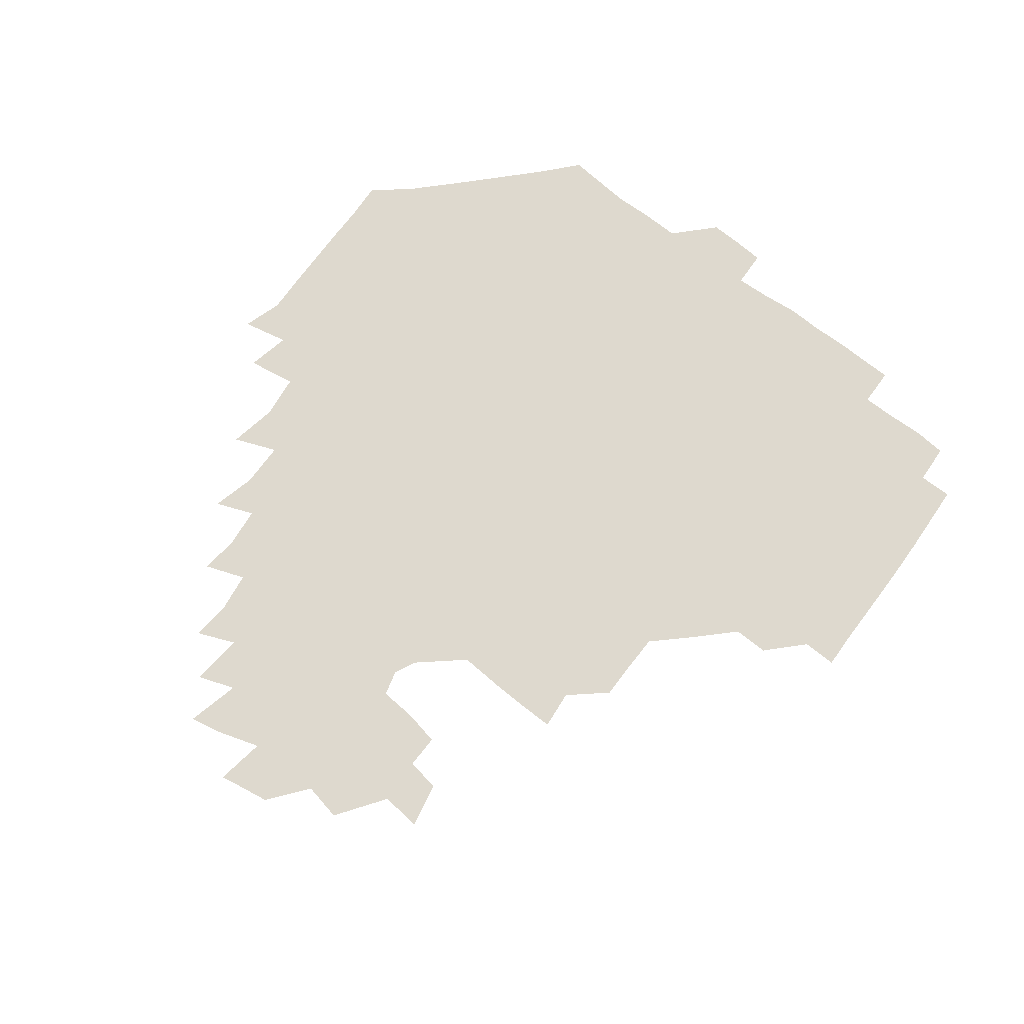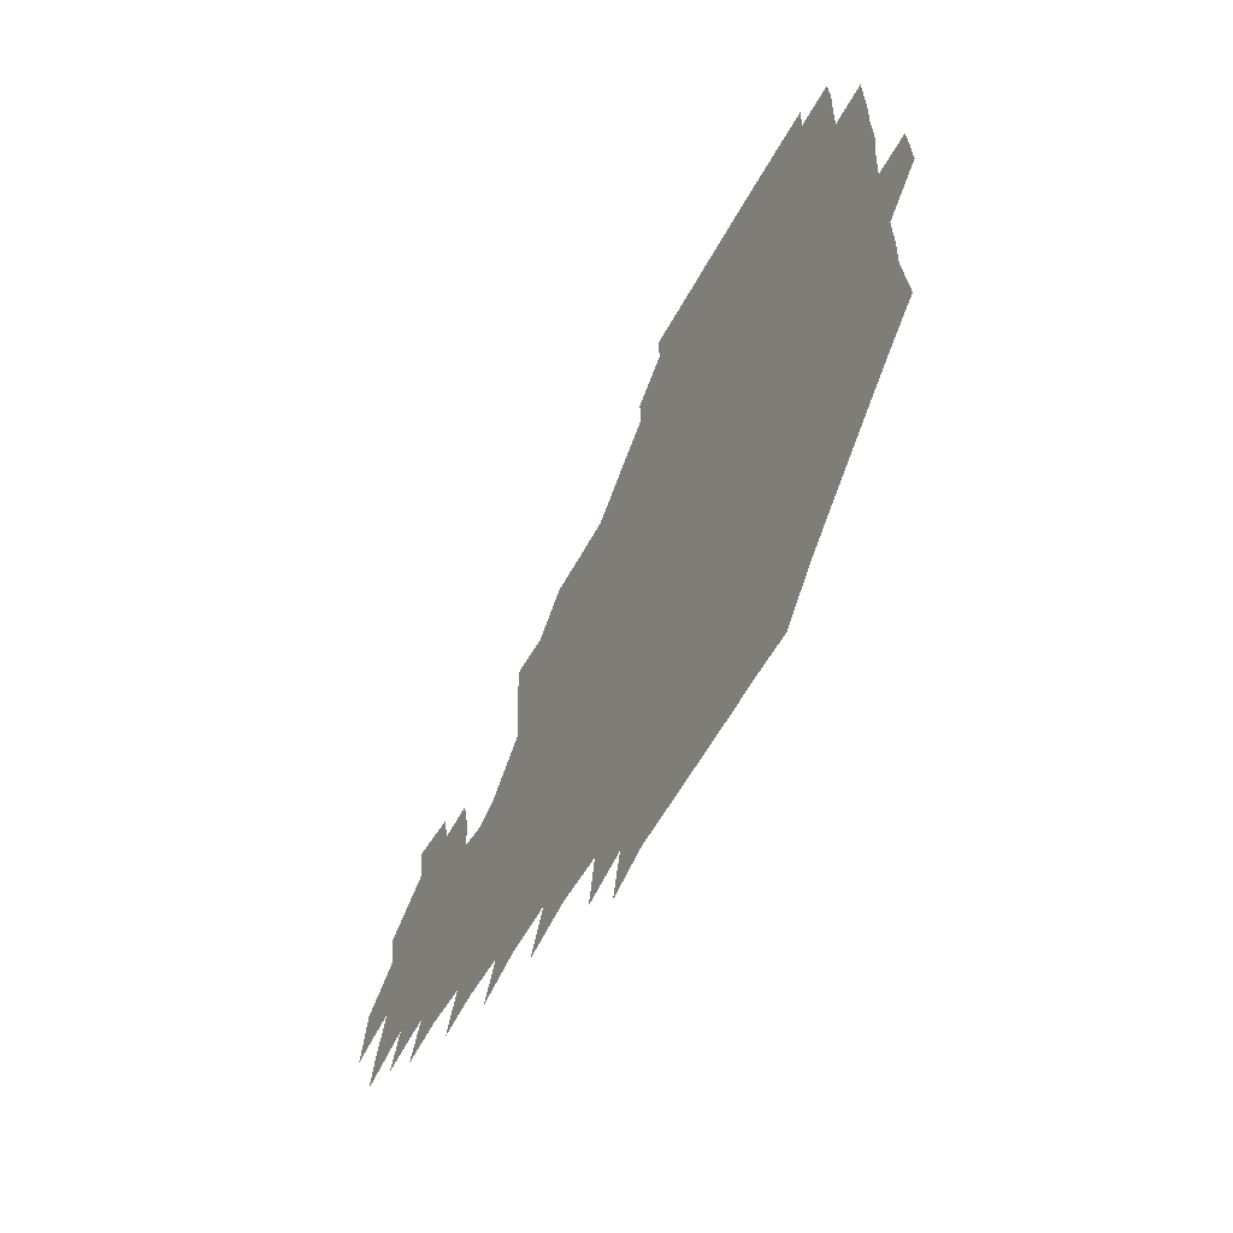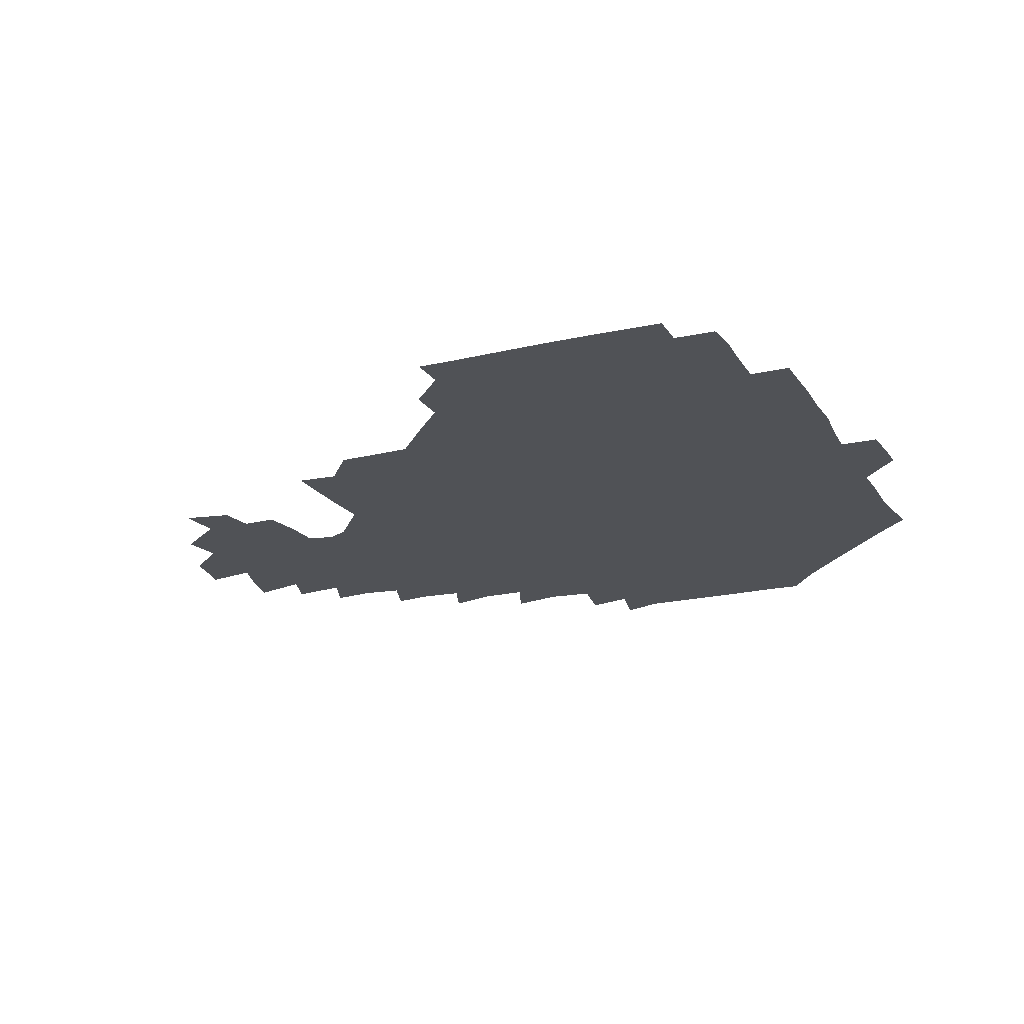
<metadata>
{"format":"obj","ext":"obj","renderer":"f3d","projection":"perspective","resolution":1024,"background":"white","views":[{"elev":71.4,"azim":127.6,"up":"+Z"},{"elev":-62.0,"azim":-119.0,"up":"+Y"},{"elev":-21.1,"azim":-155.9,"up":"+Z"}]}
</metadata>
<code>
v 192.5 257 0
v 192.9 270.8 0
v 193.7 284 0
v 206.9 178.9 0
v 208.2 192.8 0
v 209.5 208.4 0
v 209 224.6 0
v 209.2 240.9 0
v 209.2 255.9 0
v 209.7 270.5 0
v 209.3 284.6 0
v 208.5 300.1 0
v 207 315.8 0
v 207.5 330.9 0
v 207.1 345.9 0
v 207.5 360 0
v 207.7 372.6 0
v 221.7 165.9 0
v 223.2 180.1 0
v 225.3 195.4 0
v 226.1 210.5 0
v 228.1 226.2 0
v 228.5 241.1 0
v 226.7 256 0
v 226.8 270.8 0
v 226.5 285.6 0
v 226.2 300.6 0
v 226 315.7 0
v 225.2 330.7 0
v 225.4 345.4 0
v 225.6 359.5 0
v 224.1 373.1 0
v 224.1 388.2 0
v 223.5 403.4 0
v 224.7 417.3 0
v 237.4 151 0
v 237.9 165.7 0
v 240 181 0
v 240.7 195.9 0
v 241.5 211 0
v 242.3 226 0
v 244.2 241.3 0
v 242.5 256.1 0
v 241.6 271 0
v 241.4 285.9 0
v 242.6 300.8 0
v 241.5 315.9 0
v 241.1 330.9 0
v 241.8 345.8 0
v 241.8 360.5 0
v 241.1 375.2 0
v 241.2 389.8 0
v 241.2 404.4 0
v 241.8 418.3 0
v 241.7 432.8 0
v 254.1 135 0
v 255.5 151.3 0
v 256.1 166.6 0
v 256.3 181.5 0
v 257 196.5 0
v 257 211.4 0
v 257.2 226.3 0
v 258 241.3 0
v 257.5 256 0
v 257 271 0
v 256.8 286 0
v 256.4 301.1 0
v 256.4 316.1 0
v 257.1 331.2 0
v 257 346.1 0
v 257.2 360.9 0
v 256.7 375.8 0
v 256.6 390.6 0
v 257 405.4 0
v 257.4 419.7 0
v 258.2 433.7 0
v 270.4 119.1 0
v 272.4 137.2 0
v 272.4 152.3 0
v 272 167.1 0
v 272.5 182.1 0
v 272.1 196.7 0
v 272.5 211.6 0
v 272.4 226.4 0
v 272.5 241.2 0
v 271.9 256.1 0
v 271.4 271.1 0
v 271.1 286.1 0
v 271.3 301.2 0
v 271.3 316.2 0
v 271.7 331.3 0
v 271.5 346.3 0
v 271.1 361.2 0
v 271.7 376.2 0
v 271.4 391.1 0
v 272.5 405.9 0
v 272.2 420.4 0
v 273.6 434.6 0
v 284.8 102.3 0
v 286.9 121.9 0
v 287.5 138 0
v 287.2 152.6 0
v 287.7 167.8 0
v 287.4 182.3 0
v 287.4 197 0
v 287.4 211.7 0
v 287.7 226.5 0
v 287 241.2 0
v 286.6 256 0
v 286 271.2 0
v 286.3 286.1 0
v 286 301.2 0
v 286.1 316.3 0
v 286.3 331.3 0
v 286.2 346.4 0
v 286.5 361.5 0
v 286.3 376.5 0
v 286.8 391.5 0
v 286.8 406.2 0
v 287.4 420.9 0
v 288 435.1 0
v 300.4 103.3 0
v 302 123.2 0
v 302.2 138.5 0
v 302 153 0
v 302.2 167.9 0
v 302.2 182.6 0
v 301.7 196.9 0
v 302.5 212 0
v 302.9 226.5 0
v 302.1 241.1 0
v 301.3 256.1 0
v 301 271.1 0
v 301.1 286.1 0
v 300.8 301.3 0
v 301.1 316.4 0
v 300.9 331.4 0
v 301.1 346.5 0
v 301.2 361.5 0
v 301.1 376.5 0
v 301.4 391.6 0
v 301.2 406.3 0
v 302 421.1 0
v 302.6 435.3 0
v 316.7 103.5 0
v 316.7 123 0
v 316.5 138.5 0
v 316.6 153.4 0
v 316.7 168.4 0
v 316.7 182.9 0
v 316.8 197.5 0
v 317 212.1 0
v 317.5 226.6 0
v 317 240.9 0
v 316.5 255.8 0
v 315.9 271.1 0
v 315.8 286.3 0
v 315.7 301.4 0
v 315.8 316.4 0
v 315.8 331.5 0
v 315.8 346.5 0
v 315.9 361.5 0
v 315.9 376.5 0
v 316.1 391.8 0
v 316.3 406.6 0
v 316.6 421.1 0
v 317.3 435.5 0
v 333.2 104 0
v 331.7 122.8 0
v 331.2 138.1 0
v 330.9 153.5 0
v 331 168.7 0
v 331 183 0
v 331.1 197.6 0
v 331.2 212.1 0
v 331.6 226.8 0
v 331.5 241 0
v 331.3 255.5 0
v 330.8 271 0
v 330.5 286.8 0
v 330.5 301.5 0
v 330.6 316.4 0
v 330.7 331.5 0
v 330.7 346.6 0
v 330.8 361.5 0
v 330.9 376.6 0
v 330.9 391.7 0
v 331.2 406.5 0
v 331.5 421.2 0
v 331.9 435.6 0
v 349.5 104.5 0
v 346.8 122.7 0
v 345.8 138.6 0
v 345.5 153.2 0
v 345.2 168.6 0
v 345.3 183.2 0
v 345.4 197.7 0
v 345.5 212.4 0
v 345.7 226.8 0
v 345.9 241.1 0
v 345.8 255.7 0
v 345.6 270.9 0
v 345.2 286.6 0
v 345.3 301.5 0
v 345.5 316.4 0
v 345.7 331.3 0
v 345.7 346.5 0
v 345.8 361.5 0
v 346.1 376.5 0
v 346.2 391.6 0
v 346.1 406.8 0
v 346.7 421.5 0
v 347.1 436.1 0
v 365.1 105.2 0
v 362.1 122.4 0
v 360.6 138.9 0
v 359.9 153.7 0
v 359.4 169.1 0
v 359.7 183 0
v 359.7 197.7 0
v 359.8 212.5 0
v 359.8 227.2 0
v 360 241.2 0
v 360.2 255.6 0
v 360.2 270.8 0
v 360.3 285.9 0
v 360.3 301.1 0
v 360.5 316.1 0
v 360.7 331.3 0
v 360.9 346.3 0
v 361.1 361.3 0
v 361.5 376.4 0
v 361.7 391.6 0
v 362.1 406.7 0
v 382.3 99.9 0
v 378 120 0
v 375.4 139.3 0
v 374.4 154.3 0
v 373.9 169 0
v 373.5 184.1 0
v 373.9 198 0
v 373.7 213.1 0
v 373.8 227.3 0
v 373.9 241.5 0
v 374.4 255.8 0
v 374.7 270.6 0
v 375 285.5 0
v 375.2 300.4 0
v 375.4 315.8 0
v 375.7 331.1 0
v 376.1 346.1 0
v 376.4 361 0
v 377.1 376.1 0
v 396.9 116.1 0
v 393.4 137.2 0
v 389.2 154.9 0
v 388.1 169.5 0
v 388 184 0
v 387.5 198.9 0
v 387.1 213.7 0
v 387.3 227.7 0
v 387.7 241.7 0
v 388.2 255.9 0
v 388.8 270.4 0
v 389.2 285 0
v 389.8 300.2 0
v 390.2 315.4 0
v 390.6 330.7 0
v 391.1 345.6 0
v 392 360.5 0
v 412.7 139.6 0
v 406.7 155.3 0
v 404.5 169.2 0
v 403.6 183.6 0
v 402.2 198.8 0
v 401.6 213.4 0
v 402.5 227.4 0
v 402.3 241.8 0
v 402.3 256.1 0
v 403 270.5 0
v 403.7 285.1 0
v 404.1 299.9 0
v 404.9 315.2 0
v 405.2 330.1 0
v 406 345.1 0
v 407.8 360.3 0
v 433.8 135.8 0
v 426.4 154.6 0
v 420.7 169.4 0
v 420 183.1 0
v 417.7 198.4 0
v 415.4 213.9 0
v 416.2 227.6 0
v 416.6 241.8 0
v 417.3 256.2 0
v 417.6 270.6 0
v 417.8 285 0
v 418.4 299.6 0
v 419.8 314.9 0
v 420.1 329.8 0
v 421.2 344.8 0
v 423.8 360.5 0
v 446 155 0
v 440.9 168.6 0
v 437.9 182.5 0
v 434.7 197.8 0
v 430.8 213.8 0
v 430 227.9 0
v 430.2 241.9 0
v 431.6 256 0
v 432 270.3 0
v 432.2 284.6 0
v 434 299 0
v 435.3 314.5 0
v 436.1 330 0
v 437.5 344.7 0
v 465.3 150.4 0
v 458.8 167 0
v 454.2 182.1 0
v 452 196.5 0
v 447.9 212.8 0
v 445.5 227.6 0
v 445.6 241.6 0
v 446.8 255.6 0
v 447 269.7 0
v 449.3 283.3 0
v 452.6 296.6 0
v 453.7 315.4 0
v 454.2 332.1 0
v 454.3 346.4 0
v 476.2 168.9 0
v 470.3 183.6 0
v 466.3 198 0
v 464.3 212.1 0
v 461.1 227.4 0
v 460.1 241.1 0
v 462.3 254 0
v 464.7 266.7 0
v 469.2 277.4 0
v 493 167.3 0
v 486.7 184.7 0
v 481.5 199.5 0
v 476.9 214.5 0
v 474.7 228 0
v 473.4 241.2 0
v 473.8 253 0
v 475.4 264 0
v 478.6 273.2 0
v 503.9 187.2 0
v 498.4 200.8 0
v 494.6 214.6 0
v 491.1 227.9 0
v 489.7 240.8 0
v 488.6 253 0
v 488.6 264.3 0
v 489.5 276.1 0
v 490.5 291.7 0
v 493.5 307.4 0
v 521.3 185.8 0
v 514.4 202.4 0
v 512.6 215.1 0
v 508.4 228.3 0
v 506.6 241.3 0
v 506.1 254.7 0
v 506.3 268.1 0
v 505.8 281 0
v 506.4 293.9 0
v 508.1 307.3 0
v 510.5 321.7 0
v 537.5 200.3 0
v 531.7 216.5 0
v 528.8 228.9 0
v 526.2 242.2 0
v 525.1 255 0
v 524.5 268.2 0
v 524.6 281.8 0
v 527.1 295.3 0
v 528.4 308.3 0
v 530.1 325.9 0
v 555.1 211.1 0
v 552.1 225.5 0
v 546.3 243.8 0
v 545.2 254.5 0
v 544.9 265.8 0
v 546.5 276.8 0
v 549.8 293.4 0
v 567.8 240.5 0
v 565.7 251.6 0
v 563.8 263.2 0
f 8 9 1
f 1 9 2
f 9 10 2
f 2 10 3
f 10 11 3
f 18 19 4
f 4 19 5
f 19 20 5
f 5 20 6
f 20 21 6
f 6 21 7
f 21 22 7
f 7 22 8
f 22 23 8
f 8 23 9
f 23 24 9
f 9 24 10
f 24 25 10
f 10 25 11
f 25 26 11
f 11 26 12
f 26 27 12
f 12 27 13
f 27 28 13
f 13 28 14
f 28 29 14
f 14 29 15
f 29 30 15
f 15 30 16
f 30 31 16
f 16 31 17
f 31 32 17
f 36 37 18
f 18 37 19
f 37 38 19
f 19 38 20
f 38 39 20
f 20 39 21
f 39 40 21
f 21 40 22
f 40 41 22
f 22 41 23
f 41 42 23
f 23 42 24
f 42 43 24
f 24 43 25
f 43 44 25
f 25 44 26
f 44 45 26
f 26 45 27
f 45 46 27
f 27 46 28
f 46 47 28
f 28 47 29
f 47 48 29
f 29 48 30
f 48 49 30
f 30 49 31
f 49 50 31
f 31 50 32
f 50 51 32
f 32 51 33
f 51 52 33
f 33 52 34
f 52 53 34
f 34 53 35
f 53 54 35
f 56 57 36
f 36 57 37
f 57 58 37
f 37 58 38
f 58 59 38
f 38 59 39
f 59 60 39
f 39 60 40
f 60 61 40
f 40 61 41
f 61 62 41
f 41 62 42
f 62 63 42
f 42 63 43
f 63 64 43
f 43 64 44
f 64 65 44
f 44 65 45
f 65 66 45
f 45 66 46
f 66 67 46
f 46 67 47
f 67 68 47
f 47 68 48
f 68 69 48
f 48 69 49
f 69 70 49
f 49 70 50
f 70 71 50
f 50 71 51
f 71 72 51
f 51 72 52
f 72 73 52
f 52 73 53
f 73 74 53
f 53 74 54
f 74 75 54
f 54 75 55
f 75 76 55
f 77 78 56
f 56 78 57
f 78 79 57
f 57 79 58
f 79 80 58
f 58 80 59
f 80 81 59
f 59 81 60
f 81 82 60
f 60 82 61
f 82 83 61
f 61 83 62
f 83 84 62
f 62 84 63
f 84 85 63
f 63 85 64
f 85 86 64
f 64 86 65
f 86 87 65
f 65 87 66
f 87 88 66
f 66 88 67
f 88 89 67
f 67 89 68
f 89 90 68
f 68 90 69
f 90 91 69
f 69 91 70
f 91 92 70
f 70 92 71
f 92 93 71
f 71 93 72
f 93 94 72
f 72 94 73
f 94 95 73
f 73 95 74
f 95 96 74
f 74 96 75
f 96 97 75
f 75 97 76
f 97 98 76
f 99 100 77
f 77 100 78
f 100 101 78
f 78 101 79
f 101 102 79
f 79 102 80
f 102 103 80
f 80 103 81
f 103 104 81
f 81 104 82
f 104 105 82
f 82 105 83
f 105 106 83
f 83 106 84
f 106 107 84
f 84 107 85
f 107 108 85
f 85 108 86
f 108 109 86
f 86 109 87
f 109 110 87
f 87 110 88
f 110 111 88
f 88 111 89
f 111 112 89
f 89 112 90
f 112 113 90
f 90 113 91
f 113 114 91
f 91 114 92
f 114 115 92
f 92 115 93
f 115 116 93
f 93 116 94
f 116 117 94
f 94 117 95
f 117 118 95
f 95 118 96
f 118 119 96
f 96 119 97
f 119 120 97
f 97 120 98
f 120 121 98
f 99 122 100
f 122 123 100
f 100 123 101
f 123 124 101
f 101 124 102
f 124 125 102
f 102 125 103
f 125 126 103
f 103 126 104
f 126 127 104
f 104 127 105
f 127 128 105
f 105 128 106
f 128 129 106
f 106 129 107
f 129 130 107
f 107 130 108
f 130 131 108
f 108 131 109
f 131 132 109
f 109 132 110
f 132 133 110
f 110 133 111
f 133 134 111
f 111 134 112
f 134 135 112
f 112 135 113
f 135 136 113
f 113 136 114
f 136 137 114
f 114 137 115
f 137 138 115
f 115 138 116
f 138 139 116
f 116 139 117
f 139 140 117
f 117 140 118
f 140 141 118
f 118 141 119
f 141 142 119
f 119 142 120
f 142 143 120
f 120 143 121
f 143 144 121
f 122 145 123
f 145 146 123
f 123 146 124
f 146 147 124
f 124 147 125
f 147 148 125
f 125 148 126
f 148 149 126
f 126 149 127
f 149 150 127
f 127 150 128
f 150 151 128
f 128 151 129
f 151 152 129
f 129 152 130
f 152 153 130
f 130 153 131
f 153 154 131
f 131 154 132
f 154 155 132
f 132 155 133
f 155 156 133
f 133 156 134
f 156 157 134
f 134 157 135
f 157 158 135
f 135 158 136
f 158 159 136
f 136 159 137
f 159 160 137
f 137 160 138
f 160 161 138
f 138 161 139
f 161 162 139
f 139 162 140
f 162 163 140
f 140 163 141
f 163 164 141
f 141 164 142
f 164 165 142
f 142 165 143
f 165 166 143
f 143 166 144
f 166 167 144
f 145 168 146
f 168 169 146
f 146 169 147
f 169 170 147
f 147 170 148
f 170 171 148
f 148 171 149
f 171 172 149
f 149 172 150
f 172 173 150
f 150 173 151
f 173 174 151
f 151 174 152
f 174 175 152
f 152 175 153
f 175 176 153
f 153 176 154
f 176 177 154
f 154 177 155
f 177 178 155
f 155 178 156
f 178 179 156
f 156 179 157
f 179 180 157
f 157 180 158
f 180 181 158
f 158 181 159
f 181 182 159
f 159 182 160
f 182 183 160
f 160 183 161
f 183 184 161
f 161 184 162
f 184 185 162
f 162 185 163
f 185 186 163
f 163 186 164
f 186 187 164
f 164 187 165
f 187 188 165
f 165 188 166
f 188 189 166
f 166 189 167
f 189 190 167
f 168 191 169
f 191 192 169
f 169 192 170
f 192 193 170
f 170 193 171
f 193 194 171
f 171 194 172
f 194 195 172
f 172 195 173
f 195 196 173
f 173 196 174
f 196 197 174
f 174 197 175
f 197 198 175
f 175 198 176
f 198 199 176
f 176 199 177
f 199 200 177
f 177 200 178
f 200 201 178
f 178 201 179
f 201 202 179
f 179 202 180
f 202 203 180
f 180 203 181
f 203 204 181
f 181 204 182
f 204 205 182
f 182 205 183
f 205 206 183
f 183 206 184
f 206 207 184
f 184 207 185
f 207 208 185
f 185 208 186
f 208 209 186
f 186 209 187
f 209 210 187
f 187 210 188
f 210 211 188
f 188 211 189
f 211 212 189
f 189 212 190
f 212 213 190
f 191 214 192
f 214 215 192
f 192 215 193
f 215 216 193
f 193 216 194
f 216 217 194
f 194 217 195
f 217 218 195
f 195 218 196
f 218 219 196
f 196 219 197
f 219 220 197
f 197 220 198
f 220 221 198
f 198 221 199
f 221 222 199
f 199 222 200
f 222 223 200
f 200 223 201
f 223 224 201
f 201 224 202
f 224 225 202
f 202 225 203
f 225 226 203
f 203 226 204
f 226 227 204
f 204 227 205
f 227 228 205
f 205 228 206
f 228 229 206
f 206 229 207
f 229 230 207
f 207 230 208
f 230 231 208
f 208 231 209
f 231 232 209
f 209 232 210
f 232 233 210
f 210 233 211
f 233 234 211
f 211 234 212
f 214 235 215
f 235 236 215
f 215 236 216
f 236 237 216
f 216 237 217
f 237 238 217
f 217 238 218
f 238 239 218
f 218 239 219
f 239 240 219
f 219 240 220
f 240 241 220
f 220 241 221
f 241 242 221
f 221 242 222
f 242 243 222
f 222 243 223
f 243 244 223
f 223 244 224
f 244 245 224
f 224 245 225
f 245 246 225
f 225 246 226
f 246 247 226
f 226 247 227
f 247 248 227
f 227 248 228
f 248 249 228
f 228 249 229
f 249 250 229
f 229 250 230
f 250 251 230
f 230 251 231
f 251 252 231
f 231 252 232
f 252 253 232
f 232 253 233
f 236 254 237
f 254 255 237
f 237 255 238
f 255 256 238
f 238 256 239
f 256 257 239
f 239 257 240
f 257 258 240
f 240 258 241
f 258 259 241
f 241 259 242
f 259 260 242
f 242 260 243
f 260 261 243
f 243 261 244
f 261 262 244
f 244 262 245
f 262 263 245
f 245 263 246
f 263 264 246
f 246 264 247
f 264 265 247
f 247 265 248
f 265 266 248
f 248 266 249
f 266 267 249
f 249 267 250
f 267 268 250
f 250 268 251
f 268 269 251
f 251 269 252
f 269 270 252
f 252 270 253
f 255 271 256
f 271 272 256
f 256 272 257
f 272 273 257
f 257 273 258
f 273 274 258
f 258 274 259
f 274 275 259
f 259 275 260
f 275 276 260
f 260 276 261
f 276 277 261
f 261 277 262
f 277 278 262
f 262 278 263
f 278 279 263
f 263 279 264
f 279 280 264
f 264 280 265
f 280 281 265
f 265 281 266
f 281 282 266
f 266 282 267
f 282 283 267
f 267 283 268
f 283 284 268
f 268 284 269
f 284 285 269
f 269 285 270
f 285 286 270
f 271 287 272
f 287 288 272
f 272 288 273
f 288 289 273
f 273 289 274
f 289 290 274
f 274 290 275
f 290 291 275
f 275 291 276
f 291 292 276
f 276 292 277
f 292 293 277
f 277 293 278
f 293 294 278
f 278 294 279
f 294 295 279
f 279 295 280
f 295 296 280
f 280 296 281
f 296 297 281
f 281 297 282
f 297 298 282
f 282 298 283
f 298 299 283
f 283 299 284
f 299 300 284
f 284 300 285
f 300 301 285
f 285 301 286
f 301 302 286
f 288 303 289
f 303 304 289
f 289 304 290
f 304 305 290
f 290 305 291
f 305 306 291
f 291 306 292
f 306 307 292
f 292 307 293
f 307 308 293
f 293 308 294
f 308 309 294
f 294 309 295
f 309 310 295
f 295 310 296
f 310 311 296
f 296 311 297
f 311 312 297
f 297 312 298
f 312 313 298
f 298 313 299
f 313 314 299
f 299 314 300
f 314 315 300
f 300 315 301
f 315 316 301
f 301 316 302
f 303 317 304
f 317 318 304
f 304 318 305
f 318 319 305
f 305 319 306
f 319 320 306
f 306 320 307
f 320 321 307
f 307 321 308
f 321 322 308
f 308 322 309
f 322 323 309
f 309 323 310
f 323 324 310
f 310 324 311
f 324 325 311
f 311 325 312
f 325 326 312
f 312 326 313
f 326 327 313
f 313 327 314
f 327 328 314
f 314 328 315
f 328 329 315
f 315 329 316
f 329 330 316
f 318 331 319
f 331 332 319
f 319 332 320
f 332 333 320
f 320 333 321
f 333 334 321
f 321 334 322
f 334 335 322
f 322 335 323
f 335 336 323
f 323 336 324
f 336 337 324
f 324 337 325
f 337 338 325
f 325 338 326
f 338 339 326
f 326 339 327
f 331 340 332
f 340 341 332
f 332 341 333
f 341 342 333
f 333 342 334
f 342 343 334
f 334 343 335
f 343 344 335
f 335 344 336
f 344 345 336
f 336 345 337
f 345 346 337
f 337 346 338
f 346 347 338
f 338 347 339
f 347 348 339
f 341 349 342
f 349 350 342
f 342 350 343
f 350 351 343
f 343 351 344
f 351 352 344
f 344 352 345
f 352 353 345
f 345 353 346
f 353 354 346
f 346 354 347
f 354 355 347
f 347 355 348
f 355 356 348
f 349 359 350
f 359 360 350
f 350 360 351
f 360 361 351
f 351 361 352
f 361 362 352
f 352 362 353
f 362 363 353
f 353 363 354
f 363 364 354
f 354 364 355
f 364 365 355
f 355 365 356
f 365 366 356
f 356 366 357
f 366 367 357
f 357 367 358
f 367 368 358
f 360 370 361
f 370 371 361
f 361 371 362
f 371 372 362
f 362 372 363
f 372 373 363
f 363 373 364
f 373 374 364
f 364 374 365
f 374 375 365
f 365 375 366
f 375 376 366
f 366 376 367
f 376 377 367
f 367 377 368
f 377 378 368
f 368 378 369
f 378 379 369
f 371 380 372
f 380 381 372
f 372 381 373
f 381 382 373
f 373 382 374
f 382 383 374
f 374 383 375
f 383 384 375
f 375 384 376
f 384 385 376
f 376 385 377
f 385 386 377
f 377 386 378
f 382 387 383
f 387 388 383
f 383 388 384
f 388 389 384
f 384 389 385

</code>
